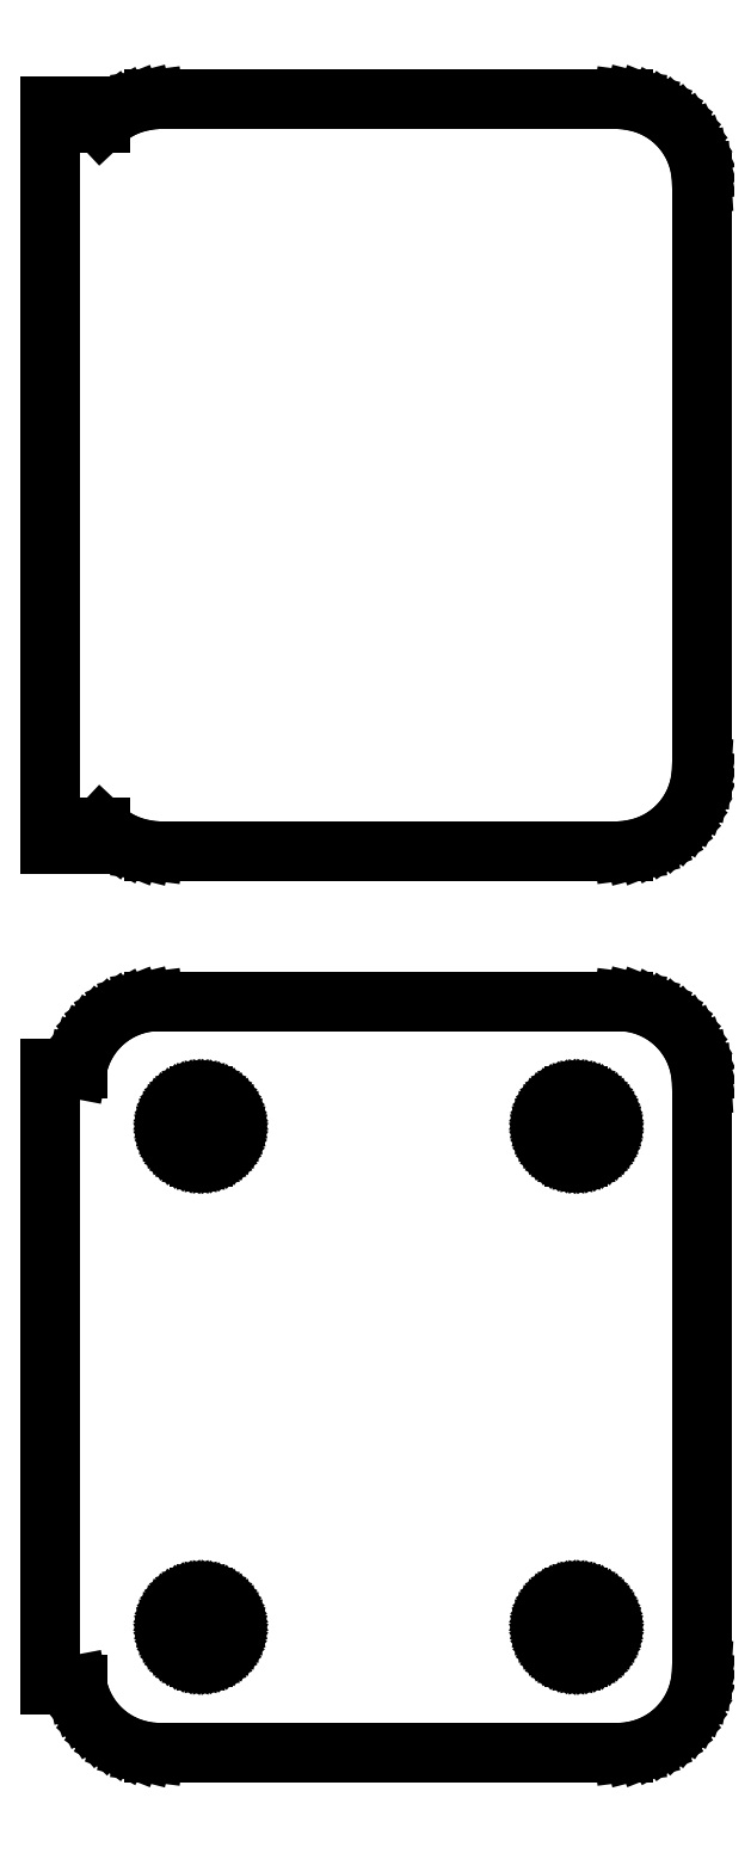
<metadata>
{"format":"dxf","ext":"dxf","renderer":"ezdxf+matplotlib","layout":"modelspace","background":"white","min_lineweight":24,"dpi":150}
</metadata>
<code>
0
SECTION
2
ENTITIES
0
LINE
8
0
10
14.69
20
85.59
11
15.3
21
85.74
0
LINE
8
0
10
15.3
20
85.74
11
15.88
21
85.98
0
LINE
8
0
10
15.88
20
85.98
11
16.43
21
86.28
0
LINE
8
0
10
16.43
20
86.28
11
16.94
21
86.65
0
LINE
8
0
10
16.94
20
86.65
11
17.39
21
87.08
0
LINE
8
0
10
17.39
20
87.08
11
17.8
21
87.56
0
LINE
8
0
10
17.8
20
87.56
11
18.13
21
88.09
0
LINE
8
0
10
18.13
20
88.09
11
18.4
21
88.66
0
LINE
8
0
10
18.4
20
88.66
11
18.59
21
89.26
0
LINE
8
0
10
18.59
20
89.26
11
18.71
21
89.87
0
LINE
8
0
10
18.71
20
89.87
11
18.75
21
90.5
0
LINE
8
0
10
18.75
20
90.5
11
18.75
21
125.5
0
LINE
8
0
10
18.75
20
125.5
11
18.71
21
126.1
0
LINE
8
0
10
18.71
20
126.1
11
18.59
21
126.7
0
LINE
8
0
10
18.59
20
126.7
11
18.4
21
127.3
0
LINE
8
0
10
18.4
20
127.3
11
18.13
21
127.9
0
LINE
8
0
10
18.13
20
127.9
11
17.8
21
128.4
0
LINE
8
0
10
17.8
20
128.4
11
17.39
21
128.9
0
LINE
8
0
10
17.39
20
128.9
11
16.94
21
129.4
0
LINE
8
0
10
16.94
20
129.4
11
16.43
21
129.7
0
LINE
8
0
10
16.43
20
129.7
11
15.88
21
130
0
LINE
8
0
10
15.88
20
130
11
15.3
21
130.3
0
LINE
8
0
10
15.3
20
130.3
11
14.69
21
130.4
0
LINE
8
0
10
14.69
20
130.4
11
14.06
21
130.5
0
LINE
8
0
10
14.06
20
130.5
11
-14.06
21
130.5
0
LINE
8
0
10
-14.06
20
130.5
11
-14.69
21
130.4
0
LINE
8
0
10
-14.69
20
130.4
11
-15.3
21
130.3
0
LINE
8
0
10
-15.3
20
130.3
11
-15.88
21
130
0
LINE
8
0
10
-15.88
20
130
11
-16.43
21
129.7
0
LINE
8
0
10
-16.43
20
129.7
11
-16.94
21
129.4
0
LINE
8
0
10
-16.94
20
129.4
11
-17.25
21
129.1
0
LINE
8
0
10
-17.25
20
129.1
11
-17.25
21
130.1
0
LINE
8
0
10
-17.25
20
130.1
11
-20.25
21
130.1
0
LINE
8
0
10
-20.25
20
130.1
11
-20.25
21
85.89
0
LINE
8
0
10
-20.25
20
85.89
11
-17.25
21
85.89
0
LINE
8
0
10
-17.25
20
85.89
11
-17.25
21
86.94
0
LINE
8
0
10
-17.25
20
86.94
11
-16.94
21
86.65
0
LINE
8
0
10
-16.94
20
86.65
11
-16.43
21
86.28
0
LINE
8
0
10
-16.43
20
86.28
11
-15.88
21
85.98
0
LINE
8
0
10
-15.88
20
85.98
11
-15.3
21
85.74
0
LINE
8
0
10
-15.3
20
85.74
11
-14.69
21
85.59
0
LINE
8
0
10
-14.69
20
85.59
11
-14.06
21
85.51
0
LINE
8
0
10
-14.06
20
85.51
11
14.06
21
85.51
0
LINE
8
0
10
14.06
20
85.51
11
14.69
21
85.59
0
LINE
8
0
10
14.69
20
31.59
11
15.3
21
31.74
0
LINE
8
0
10
15.3
20
31.74
11
15.88
21
31.98
0
LINE
8
0
10
15.88
20
31.98
11
16.43
21
32.28
0
LINE
8
0
10
16.43
20
32.28
11
16.94
21
32.65
0
LINE
8
0
10
16.94
20
32.65
11
17.39
21
33.08
0
LINE
8
0
10
17.39
20
33.08
11
17.8
21
33.56
0
LINE
8
0
10
17.8
20
33.56
11
18.13
21
34.09
0
LINE
8
0
10
18.13
20
34.09
11
18.4
21
34.66
0
LINE
8
0
10
18.4
20
34.66
11
18.59
21
35.26
0
LINE
8
0
10
18.59
20
35.26
11
18.71
21
35.87
0
LINE
8
0
10
18.71
20
35.87
11
18.75
21
36.5
0
LINE
8
0
10
18.75
20
36.5
11
18.75
21
71.5
0
LINE
8
0
10
18.75
20
71.5
11
18.71
21
72.13
0
LINE
8
0
10
18.71
20
72.13
11
18.59
21
72.74
0
LINE
8
0
10
18.59
20
72.74
11
18.4
21
73.34
0
LINE
8
0
10
18.4
20
73.34
11
18.13
21
73.91
0
LINE
8
0
10
18.13
20
73.91
11
17.8
21
74.44
0
LINE
8
0
10
17.8
20
74.44
11
17.39
21
74.92
0
LINE
8
0
10
17.39
20
74.92
11
16.94
21
75.35
0
LINE
8
0
10
16.94
20
75.35
11
16.43
21
75.72
0
LINE
8
0
10
16.43
20
75.72
11
15.88
21
76.02
0
LINE
8
0
10
15.88
20
76.02
11
15.3
21
76.26
0
LINE
8
0
10
15.3
20
76.26
11
14.69
21
76.41
0
LINE
8
0
10
14.69
20
76.41
11
14.06
21
76.49
0
LINE
8
0
10
14.06
20
76.49
11
-14.06
21
76.49
0
LINE
8
0
10
-14.06
20
76.49
11
-14.69
21
76.41
0
LINE
8
0
10
-14.69
20
76.41
11
-15.3
21
76.26
0
LINE
8
0
10
-15.3
20
76.26
11
-15.88
21
76.02
0
LINE
8
0
10
-15.88
20
76.02
11
-16.43
21
75.72
0
LINE
8
0
10
-16.43
20
75.72
11
-16.94
21
75.35
0
LINE
8
0
10
-16.94
20
75.35
11
-17.39
21
74.92
0
LINE
8
0
10
-17.39
20
74.92
11
-17.8
21
74.44
0
LINE
8
0
10
-17.8
20
74.44
11
-18.13
21
73.91
0
LINE
8
0
10
-18.13
20
73.91
11
-18.4
21
73.34
0
LINE
8
0
10
-18.4
20
73.34
11
-18.59
21
72.74
0
LINE
8
0
10
-18.59
20
72.74
11
-18.65
21
72.44
0
LINE
8
0
10
-18.65
20
72.44
11
-20.25
21
72.44
0
LINE
8
0
10
-20.25
20
72.44
11
-20.25
21
35.56
0
LINE
8
0
10
-20.25
20
35.56
11
-18.65
21
35.56
0
LINE
8
0
10
-18.65
20
35.56
11
-18.59
21
35.26
0
LINE
8
0
10
-18.59
20
35.26
11
-18.4
21
34.66
0
LINE
8
0
10
-18.4
20
34.66
11
-18.13
21
34.09
0
LINE
8
0
10
-18.13
20
34.09
11
-17.8
21
33.56
0
LINE
8
0
10
-17.8
20
33.56
11
-17.39
21
33.08
0
LINE
8
0
10
-17.39
20
33.08
11
-16.94
21
32.65
0
LINE
8
0
10
-16.94
20
32.65
11
-16.43
21
32.28
0
LINE
8
0
10
-16.43
20
32.28
11
-15.88
21
31.98
0
LINE
8
0
10
-15.88
20
31.98
11
-15.3
21
31.74
0
LINE
8
0
10
-15.3
20
31.74
11
-14.69
21
31.59
0
LINE
8
0
10
-14.69
20
31.59
11
-14.06
21
31.51
0
LINE
8
0
10
-14.06
20
31.51
11
14.06
21
31.51
0
LINE
8
0
10
14.06
20
31.51
11
14.69
21
31.59
0
LINE
8
0
10
11.14
20
67.2
11
10.91
21
67.23
0
LINE
8
0
10
10.91
20
67.23
11
10.69
21
67.29
0
LINE
8
0
10
10.69
20
67.29
11
10.48
21
67.37
0
LINE
8
0
10
10.48
20
67.37
11
10.29
21
67.48
0
LINE
8
0
10
10.29
20
67.48
11
10.1
21
67.61
0
LINE
8
0
10
10.1
20
67.61
11
9.938
21
67.77
0
LINE
8
0
10
9.938
20
67.77
11
9.794
21
67.94
0
LINE
8
0
10
9.794
20
67.94
11
9.673
21
68.13
0
LINE
8
0
10
9.673
20
68.13
11
9.576
21
68.34
0
LINE
8
0
10
9.576
20
68.34
11
9.507
21
68.55
0
LINE
8
0
10
9.507
20
68.55
11
9.464
21
68.77
0
LINE
8
0
10
9.464
20
68.77
11
9.45
21
69
0
LINE
8
0
10
9.45
20
69
11
9.464
21
69.23
0
LINE
8
0
10
9.464
20
69.23
11
9.507
21
69.45
0
LINE
8
0
10
9.507
20
69.45
11
9.576
21
69.66
0
LINE
8
0
10
9.576
20
69.66
11
9.673
21
69.87
0
LINE
8
0
10
9.673
20
69.87
11
9.794
21
70.06
0
LINE
8
0
10
9.794
20
70.06
11
9.938
21
70.23
0
LINE
8
0
10
9.938
20
70.23
11
10.1
21
70.39
0
LINE
8
0
10
10.1
20
70.39
11
10.29
21
70.52
0
LINE
8
0
10
10.29
20
70.52
11
10.48
21
70.63
0
LINE
8
0
10
10.48
20
70.63
11
10.69
21
70.71
0
LINE
8
0
10
10.69
20
70.71
11
10.91
21
70.77
0
LINE
8
0
10
10.91
20
70.77
11
11.14
21
70.8
0
LINE
8
0
10
11.14
20
70.8
11
11.36
21
70.8
0
LINE
8
0
10
11.36
20
70.8
11
11.59
21
70.77
0
LINE
8
0
10
11.59
20
70.77
11
11.81
21
70.71
0
LINE
8
0
10
11.81
20
70.71
11
12.02
21
70.63
0
LINE
8
0
10
12.02
20
70.63
11
12.21
21
70.52
0
LINE
8
0
10
12.21
20
70.52
11
12.4
21
70.39
0
LINE
8
0
10
12.4
20
70.39
11
12.56
21
70.23
0
LINE
8
0
10
12.56
20
70.23
11
12.71
21
70.06
0
LINE
8
0
10
12.71
20
70.06
11
12.83
21
69.87
0
LINE
8
0
10
12.83
20
69.87
11
12.92
21
69.66
0
LINE
8
0
10
12.92
20
69.66
11
12.99
21
69.45
0
LINE
8
0
10
12.99
20
69.45
11
13.04
21
69.23
0
LINE
8
0
10
13.04
20
69.23
11
13.05
21
69
0
LINE
8
0
10
13.05
20
69
11
13.04
21
68.77
0
LINE
8
0
10
13.04
20
68.77
11
12.99
21
68.55
0
LINE
8
0
10
12.99
20
68.55
11
12.92
21
68.34
0
LINE
8
0
10
12.92
20
68.34
11
12.83
21
68.13
0
LINE
8
0
10
12.83
20
68.13
11
12.71
21
67.94
0
LINE
8
0
10
12.71
20
67.94
11
12.56
21
67.77
0
LINE
8
0
10
12.56
20
67.77
11
12.4
21
67.61
0
LINE
8
0
10
12.4
20
67.61
11
12.21
21
67.48
0
LINE
8
0
10
12.21
20
67.48
11
12.02
21
67.37
0
LINE
8
0
10
12.02
20
67.37
11
11.81
21
67.29
0
LINE
8
0
10
11.81
20
67.29
11
11.59
21
67.23
0
LINE
8
0
10
11.59
20
67.23
11
11.36
21
67.2
0
LINE
8
0
10
11.36
20
67.2
11
11.14
21
67.2
0
LINE
8
0
10
-11.36
20
67.2
11
-11.59
21
67.23
0
LINE
8
0
10
-11.59
20
67.23
11
-11.81
21
67.29
0
LINE
8
0
10
-11.81
20
67.29
11
-12.02
21
67.37
0
LINE
8
0
10
-12.02
20
67.37
11
-12.21
21
67.48
0
LINE
8
0
10
-12.21
20
67.48
11
-12.4
21
67.61
0
LINE
8
0
10
-12.4
20
67.61
11
-12.56
21
67.77
0
LINE
8
0
10
-12.56
20
67.77
11
-12.71
21
67.94
0
LINE
8
0
10
-12.71
20
67.94
11
-12.83
21
68.13
0
LINE
8
0
10
-12.83
20
68.13
11
-12.92
21
68.34
0
LINE
8
0
10
-12.92
20
68.34
11
-12.99
21
68.55
0
LINE
8
0
10
-12.99
20
68.55
11
-13.04
21
68.77
0
LINE
8
0
10
-13.04
20
68.77
11
-13.05
21
69
0
LINE
8
0
10
-13.05
20
69
11
-13.04
21
69.23
0
LINE
8
0
10
-13.04
20
69.23
11
-12.99
21
69.45
0
LINE
8
0
10
-12.99
20
69.45
11
-12.92
21
69.66
0
LINE
8
0
10
-12.92
20
69.66
11
-12.83
21
69.87
0
LINE
8
0
10
-12.83
20
69.87
11
-12.71
21
70.06
0
LINE
8
0
10
-12.71
20
70.06
11
-12.56
21
70.23
0
LINE
8
0
10
-12.56
20
70.23
11
-12.4
21
70.39
0
LINE
8
0
10
-12.4
20
70.39
11
-12.21
21
70.52
0
LINE
8
0
10
-12.21
20
70.52
11
-12.02
21
70.63
0
LINE
8
0
10
-12.02
20
70.63
11
-11.81
21
70.71
0
LINE
8
0
10
-11.81
20
70.71
11
-11.59
21
70.77
0
LINE
8
0
10
-11.59
20
70.77
11
-11.36
21
70.8
0
LINE
8
0
10
-11.36
20
70.8
11
-11.14
21
70.8
0
LINE
8
0
10
-11.14
20
70.8
11
-10.91
21
70.77
0
LINE
8
0
10
-10.91
20
70.77
11
-10.69
21
70.71
0
LINE
8
0
10
-10.69
20
70.71
11
-10.48
21
70.63
0
LINE
8
0
10
-10.48
20
70.63
11
-10.29
21
70.52
0
LINE
8
0
10
-10.29
20
70.52
11
-10.1
21
70.39
0
LINE
8
0
10
-10.1
20
70.39
11
-9.938
21
70.23
0
LINE
8
0
10
-9.938
20
70.23
11
-9.794
21
70.06
0
LINE
8
0
10
-9.794
20
70.06
11
-9.673
21
69.87
0
LINE
8
0
10
-9.673
20
69.87
11
-9.576
21
69.66
0
LINE
8
0
10
-9.576
20
69.66
11
-9.507
21
69.45
0
LINE
8
0
10
-9.507
20
69.45
11
-9.464
21
69.23
0
LINE
8
0
10
-9.464
20
69.23
11
-9.45
21
69
0
LINE
8
0
10
-9.45
20
69
11
-9.464
21
68.77
0
LINE
8
0
10
-9.464
20
68.77
11
-9.507
21
68.55
0
LINE
8
0
10
-9.507
20
68.55
11
-9.576
21
68.34
0
LINE
8
0
10
-9.576
20
68.34
11
-9.673
21
68.13
0
LINE
8
0
10
-9.673
20
68.13
11
-9.794
21
67.94
0
LINE
8
0
10
-9.794
20
67.94
11
-9.938
21
67.77
0
LINE
8
0
10
-9.938
20
67.77
11
-10.1
21
67.61
0
LINE
8
0
10
-10.1
20
67.61
11
-10.29
21
67.48
0
LINE
8
0
10
-10.29
20
67.48
11
-10.48
21
67.37
0
LINE
8
0
10
-10.48
20
67.37
11
-10.69
21
67.29
0
LINE
8
0
10
-10.69
20
67.29
11
-10.91
21
67.23
0
LINE
8
0
10
-10.91
20
67.23
11
-11.14
21
67.2
0
LINE
8
0
10
-11.14
20
67.2
11
-11.36
21
67.2
0
LINE
8
0
10
11.14
20
37.2
11
10.91
21
37.23
0
LINE
8
0
10
10.91
20
37.23
11
10.69
21
37.29
0
LINE
8
0
10
10.69
20
37.29
11
10.48
21
37.37
0
LINE
8
0
10
10.48
20
37.37
11
10.29
21
37.48
0
LINE
8
0
10
10.29
20
37.48
11
10.1
21
37.61
0
LINE
8
0
10
10.1
20
37.61
11
9.938
21
37.77
0
LINE
8
0
10
9.938
20
37.77
11
9.794
21
37.94
0
LINE
8
0
10
9.794
20
37.94
11
9.673
21
38.13
0
LINE
8
0
10
9.673
20
38.13
11
9.576
21
38.34
0
LINE
8
0
10
9.576
20
38.34
11
9.507
21
38.55
0
LINE
8
0
10
9.507
20
38.55
11
9.464
21
38.77
0
LINE
8
0
10
9.464
20
38.77
11
9.45
21
39
0
LINE
8
0
10
9.45
20
39
11
9.464
21
39.23
0
LINE
8
0
10
9.464
20
39.23
11
9.507
21
39.45
0
LINE
8
0
10
9.507
20
39.45
11
9.576
21
39.66
0
LINE
8
0
10
9.576
20
39.66
11
9.673
21
39.87
0
LINE
8
0
10
9.673
20
39.87
11
9.794
21
40.06
0
LINE
8
0
10
9.794
20
40.06
11
9.938
21
40.23
0
LINE
8
0
10
9.938
20
40.23
11
10.1
21
40.39
0
LINE
8
0
10
10.1
20
40.39
11
10.29
21
40.52
0
LINE
8
0
10
10.29
20
40.52
11
10.48
21
40.63
0
LINE
8
0
10
10.48
20
40.63
11
10.69
21
40.71
0
LINE
8
0
10
10.69
20
40.71
11
10.91
21
40.77
0
LINE
8
0
10
10.91
20
40.77
11
11.14
21
40.8
0
LINE
8
0
10
11.14
20
40.8
11
11.36
21
40.8
0
LINE
8
0
10
11.36
20
40.8
11
11.59
21
40.77
0
LINE
8
0
10
11.59
20
40.77
11
11.81
21
40.71
0
LINE
8
0
10
11.81
20
40.71
11
12.02
21
40.63
0
LINE
8
0
10
12.02
20
40.63
11
12.21
21
40.52
0
LINE
8
0
10
12.21
20
40.52
11
12.4
21
40.39
0
LINE
8
0
10
12.4
20
40.39
11
12.56
21
40.23
0
LINE
8
0
10
12.56
20
40.23
11
12.71
21
40.06
0
LINE
8
0
10
12.71
20
40.06
11
12.83
21
39.87
0
LINE
8
0
10
12.83
20
39.87
11
12.92
21
39.66
0
LINE
8
0
10
12.92
20
39.66
11
12.99
21
39.45
0
LINE
8
0
10
12.99
20
39.45
11
13.04
21
39.23
0
LINE
8
0
10
13.04
20
39.23
11
13.05
21
39
0
LINE
8
0
10
13.05
20
39
11
13.04
21
38.77
0
LINE
8
0
10
13.04
20
38.77
11
12.99
21
38.55
0
LINE
8
0
10
12.99
20
38.55
11
12.92
21
38.34
0
LINE
8
0
10
12.92
20
38.34
11
12.83
21
38.13
0
LINE
8
0
10
12.83
20
38.13
11
12.71
21
37.94
0
LINE
8
0
10
12.71
20
37.94
11
12.56
21
37.77
0
LINE
8
0
10
12.56
20
37.77
11
12.4
21
37.61
0
LINE
8
0
10
12.4
20
37.61
11
12.21
21
37.48
0
LINE
8
0
10
12.21
20
37.48
11
12.02
21
37.37
0
LINE
8
0
10
12.02
20
37.37
11
11.81
21
37.29
0
LINE
8
0
10
11.81
20
37.29
11
11.59
21
37.23
0
LINE
8
0
10
11.59
20
37.23
11
11.36
21
37.2
0
LINE
8
0
10
11.36
20
37.2
11
11.14
21
37.2
0
LINE
8
0
10
-11.36
20
37.2
11
-11.59
21
37.23
0
LINE
8
0
10
-11.59
20
37.23
11
-11.81
21
37.29
0
LINE
8
0
10
-11.81
20
37.29
11
-12.02
21
37.37
0
LINE
8
0
10
-12.02
20
37.37
11
-12.21
21
37.48
0
LINE
8
0
10
-12.21
20
37.48
11
-12.4
21
37.61
0
LINE
8
0
10
-12.4
20
37.61
11
-12.56
21
37.77
0
LINE
8
0
10
-12.56
20
37.77
11
-12.71
21
37.94
0
LINE
8
0
10
-12.71
20
37.94
11
-12.83
21
38.13
0
LINE
8
0
10
-12.83
20
38.13
11
-12.92
21
38.34
0
LINE
8
0
10
-12.92
20
38.34
11
-12.99
21
38.55
0
LINE
8
0
10
-12.99
20
38.55
11
-13.04
21
38.77
0
LINE
8
0
10
-13.04
20
38.77
11
-13.05
21
39
0
LINE
8
0
10
-13.05
20
39
11
-13.04
21
39.23
0
LINE
8
0
10
-13.04
20
39.23
11
-12.99
21
39.45
0
LINE
8
0
10
-12.99
20
39.45
11
-12.92
21
39.66
0
LINE
8
0
10
-12.92
20
39.66
11
-12.83
21
39.87
0
LINE
8
0
10
-12.83
20
39.87
11
-12.71
21
40.06
0
LINE
8
0
10
-12.71
20
40.06
11
-12.56
21
40.23
0
LINE
8
0
10
-12.56
20
40.23
11
-12.4
21
40.39
0
LINE
8
0
10
-12.4
20
40.39
11
-12.21
21
40.52
0
LINE
8
0
10
-12.21
20
40.52
11
-12.02
21
40.63
0
LINE
8
0
10
-12.02
20
40.63
11
-11.81
21
40.71
0
LINE
8
0
10
-11.81
20
40.71
11
-11.59
21
40.77
0
LINE
8
0
10
-11.59
20
40.77
11
-11.36
21
40.8
0
LINE
8
0
10
-11.36
20
40.8
11
-11.14
21
40.8
0
LINE
8
0
10
-11.14
20
40.8
11
-10.91
21
40.77
0
LINE
8
0
10
-10.91
20
40.77
11
-10.69
21
40.71
0
LINE
8
0
10
-10.69
20
40.71
11
-10.48
21
40.63
0
LINE
8
0
10
-10.48
20
40.63
11
-10.29
21
40.52
0
LINE
8
0
10
-10.29
20
40.52
11
-10.1
21
40.39
0
LINE
8
0
10
-10.1
20
40.39
11
-9.938
21
40.23
0
LINE
8
0
10
-9.938
20
40.23
11
-9.794
21
40.06
0
LINE
8
0
10
-9.794
20
40.06
11
-9.673
21
39.87
0
LINE
8
0
10
-9.673
20
39.87
11
-9.576
21
39.66
0
LINE
8
0
10
-9.576
20
39.66
11
-9.507
21
39.45
0
LINE
8
0
10
-9.507
20
39.45
11
-9.464
21
39.23
0
LINE
8
0
10
-9.464
20
39.23
11
-9.45
21
39
0
LINE
8
0
10
-9.45
20
39
11
-9.464
21
38.77
0
LINE
8
0
10
-9.464
20
38.77
11
-9.507
21
38.55
0
LINE
8
0
10
-9.507
20
38.55
11
-9.576
21
38.34
0
LINE
8
0
10
-9.576
20
38.34
11
-9.673
21
38.13
0
LINE
8
0
10
-9.673
20
38.13
11
-9.794
21
37.94
0
LINE
8
0
10
-9.794
20
37.94
11
-9.938
21
37.77
0
LINE
8
0
10
-9.938
20
37.77
11
-10.1
21
37.61
0
LINE
8
0
10
-10.1
20
37.61
11
-10.29
21
37.48
0
LINE
8
0
10
-10.29
20
37.48
11
-10.48
21
37.37
0
LINE
8
0
10
-10.48
20
37.37
11
-10.69
21
37.29
0
LINE
8
0
10
-10.69
20
37.29
11
-10.91
21
37.23
0
LINE
8
0
10
-10.91
20
37.23
11
-11.14
21
37.2
0
LINE
8
0
10
-11.14
20
37.2
11
-11.36
21
37.2
0
ENDSEC
0
EOF

</code>
